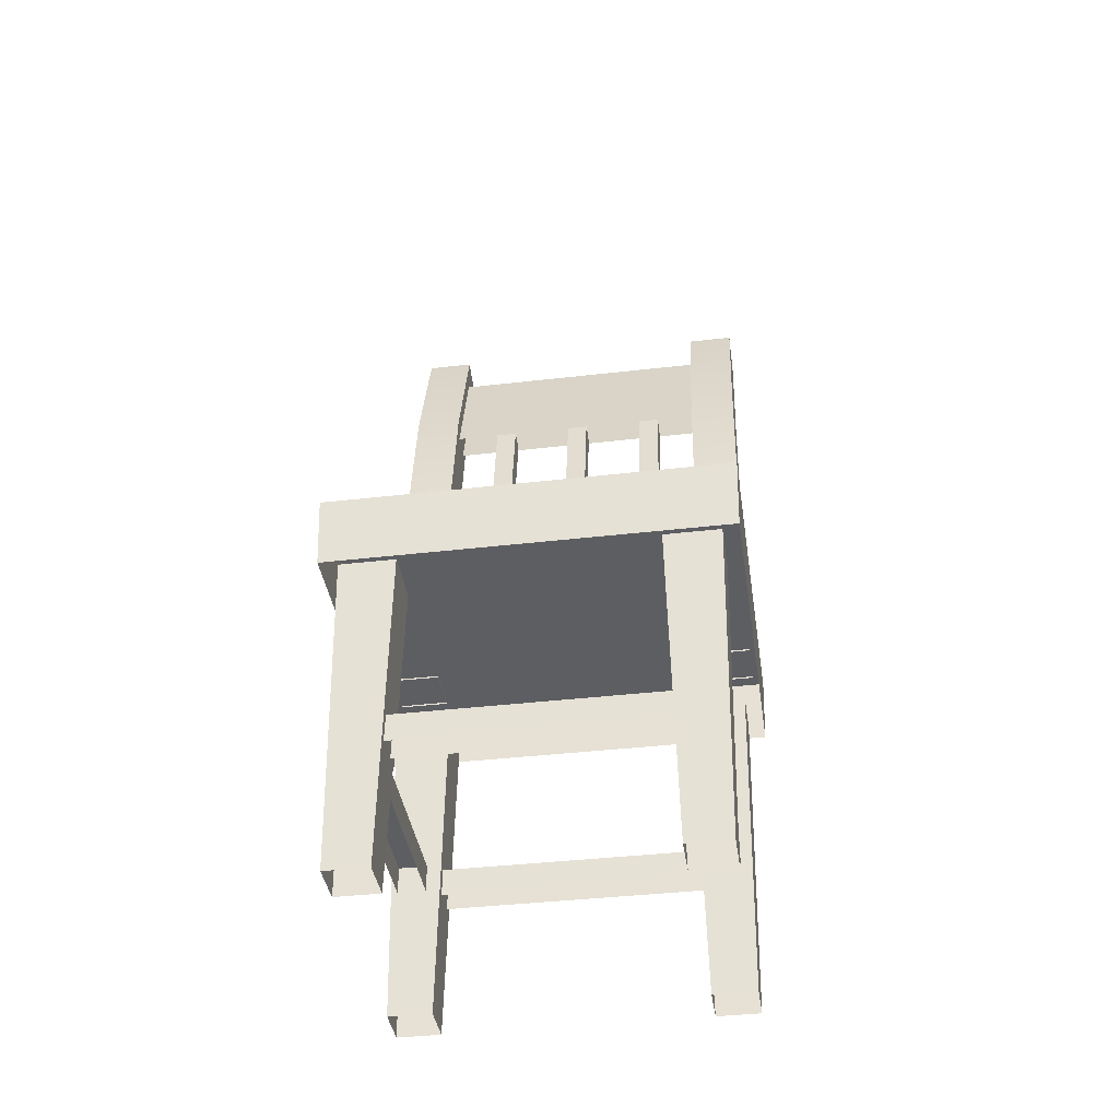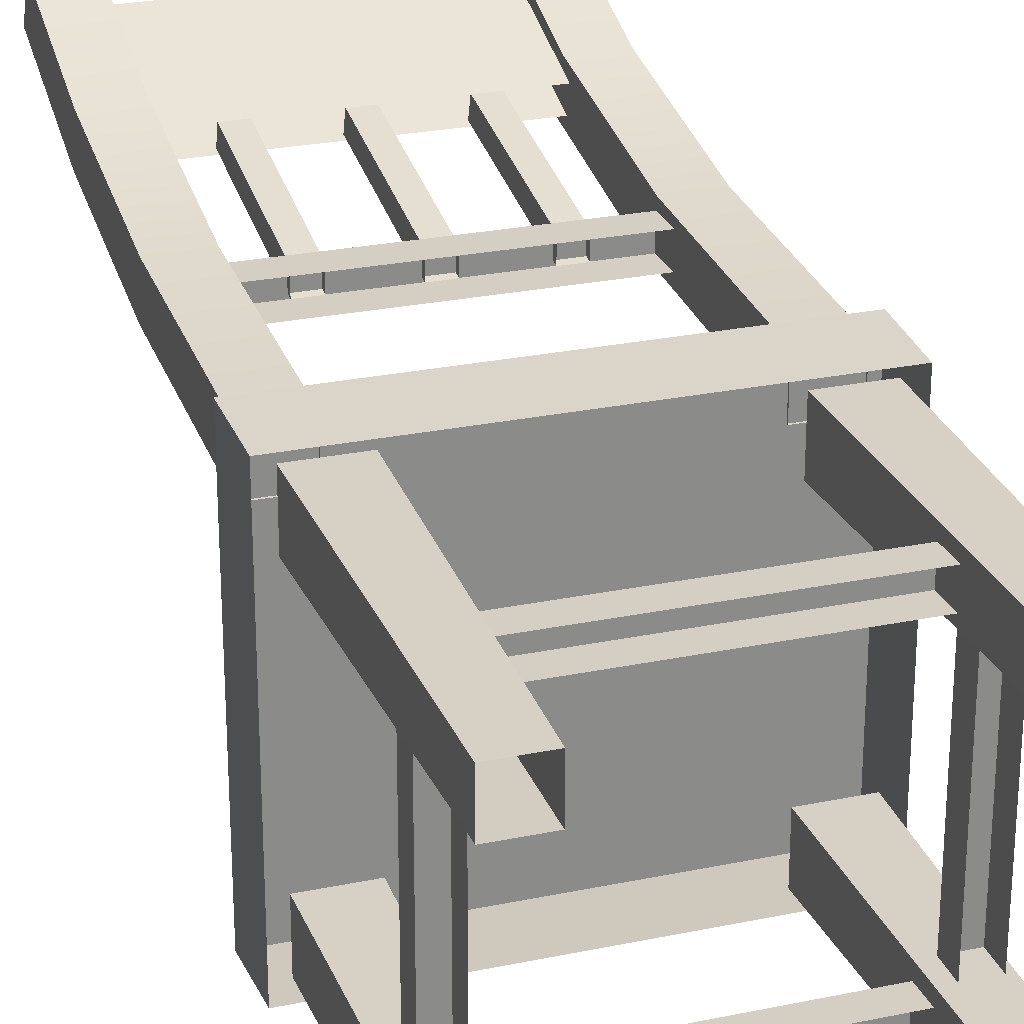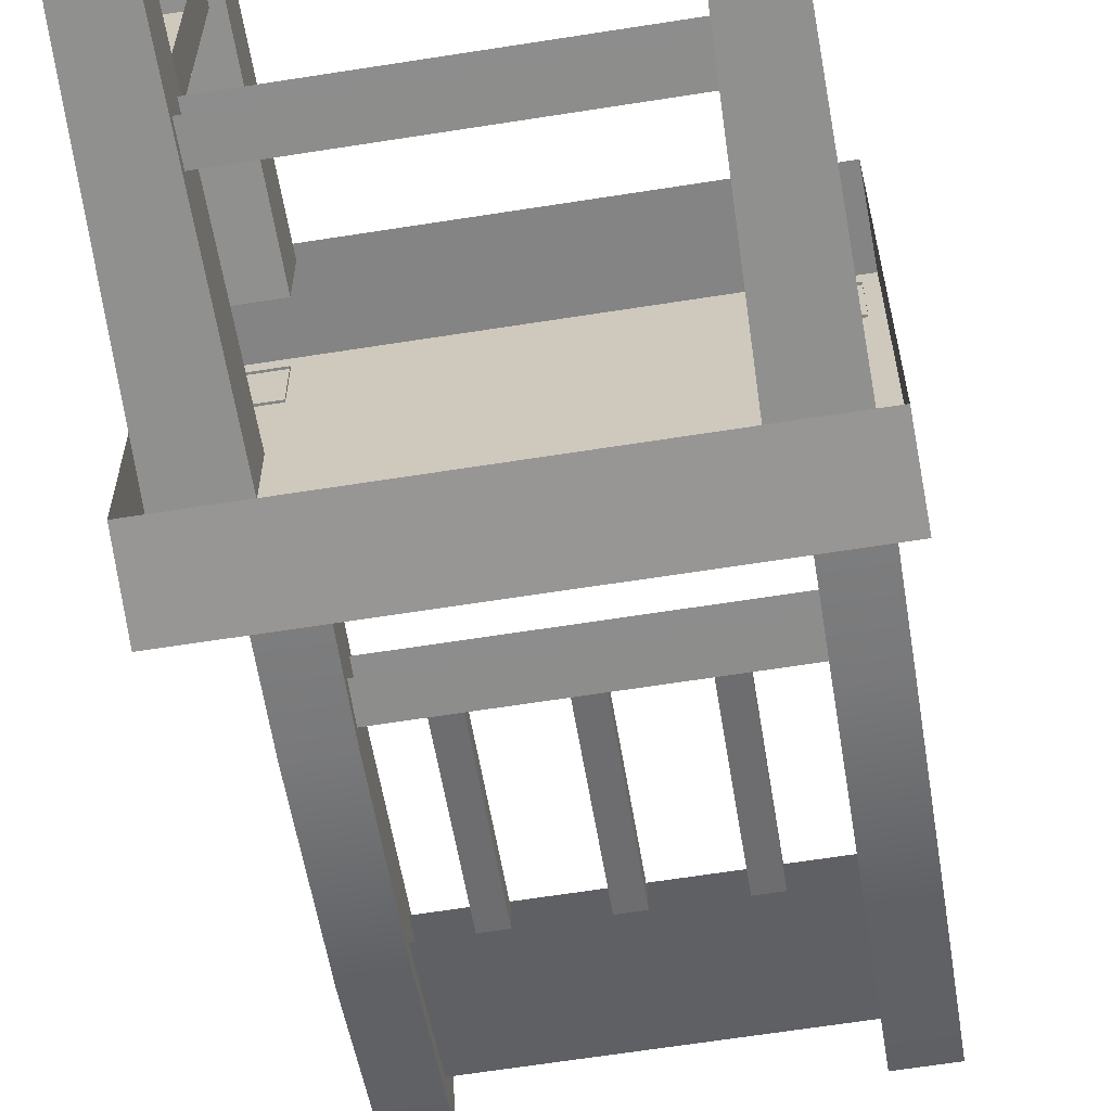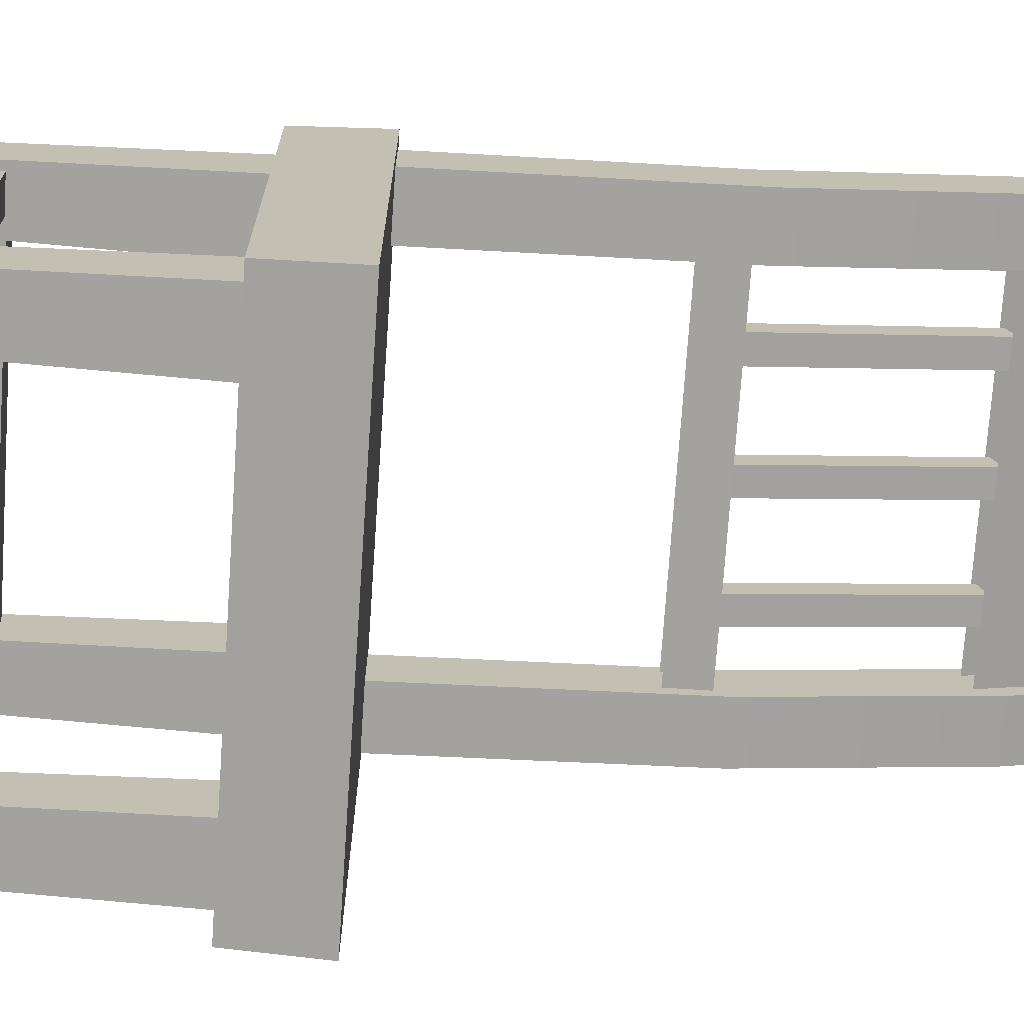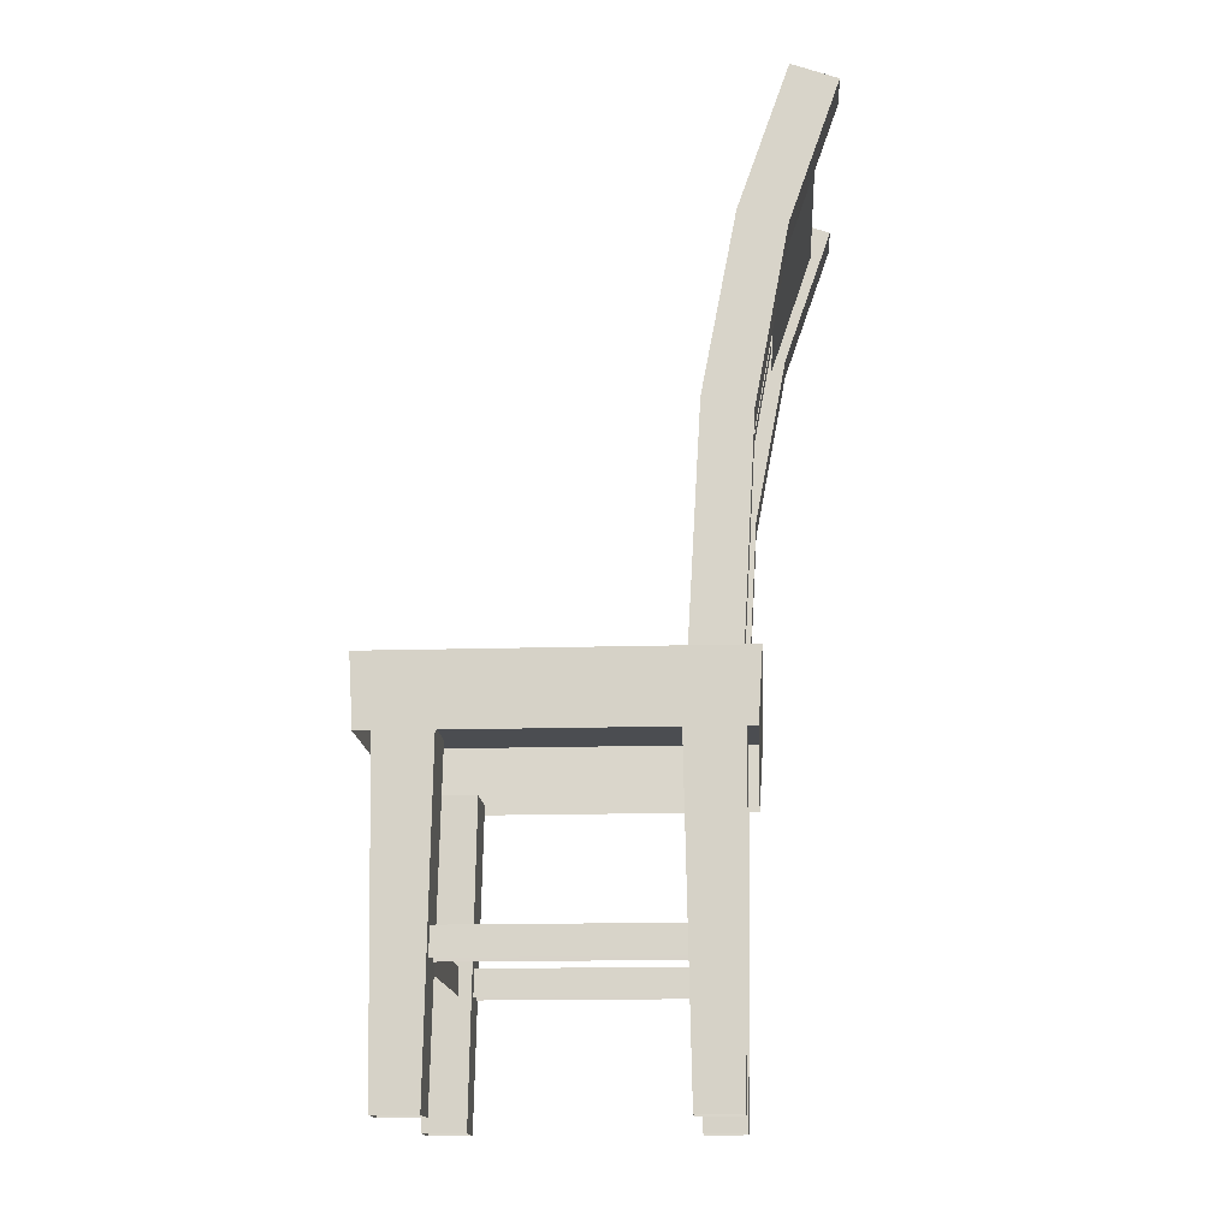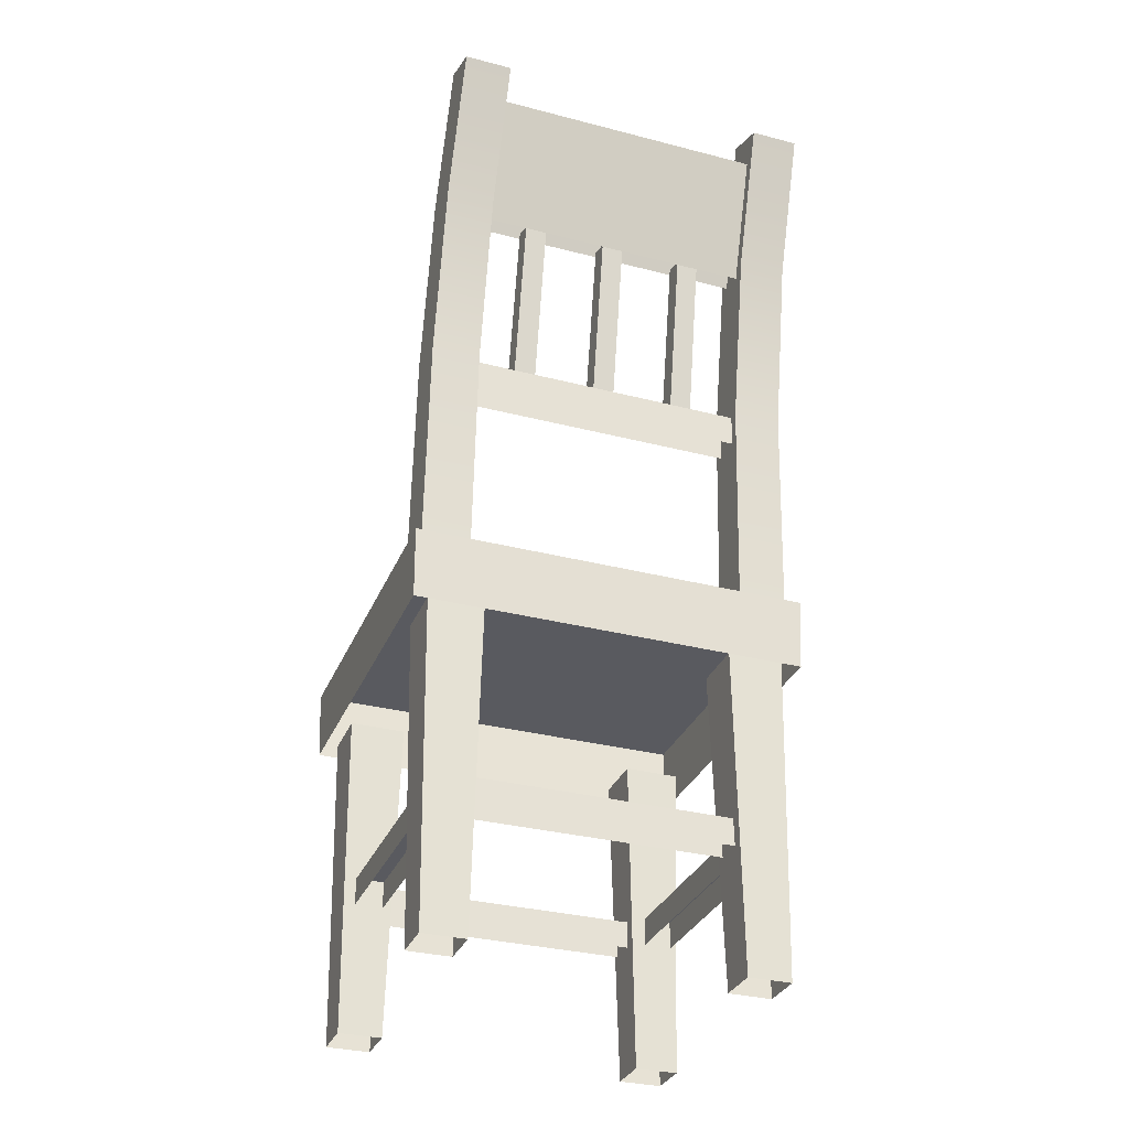
<metadata>
{"format":"obj","ext":"obj","renderer":"f3d","projection":"perspective","resolution":1024,"background":"white","views":[{"elev":-39.2,"azim":-171.7,"up":"+Y"},{"elev":25.9,"azim":-18.3,"up":"+Z"},{"elev":-64.6,"azim":9.0,"up":"+Z"},{"elev":-72.5,"azim":86.1,"up":"+Z"},{"elev":-15.7,"azim":-86.4,"up":"+Y"},{"elev":-31.9,"azim":-20.1,"up":"+Y"}]}
</metadata>
<code>
g febg_hotspring_001_chair_01
v -0.4136 0.8064 0.287
v -0.4136 0.8064 -0.4546
v 0.4136 0.8064 -0.4546
v 0.4136 0.8064 0.287
v -0.4098 0.6594 0.2782
v -0.4136 0.8064 0.287
v 0.4136 0.8064 0.287
v 0.4098 0.6594 0.2782
v 0.4098 0.6594 0.2782
v 0.4136 0.8064 0.287
v 0.4136 0.8064 -0.4546
v 0.4098 0.6594 -0.4458
v 0.4098 0.6594 -0.4458
v 0.4136 0.8064 -0.4546
v -0.4136 0.8064 -0.4546
v -0.4098 0.6594 -0.4458
v -0.4098 0.6594 -0.4458
v -0.4136 0.8064 -0.4546
v -0.4136 0.8064 0.287
v -0.4098 0.6594 0.2782
v -0.3635 -0.007749 -0.314
v -0.3762 0.6734 -0.3013
v -0.26 0.6734 -0.3013
v -0.2727 -0.007749 -0.314
v -0.2727 -0.007749 -0.314
v -0.26 0.6734 -0.3013
v -0.26 0.6734 -0.4176
v -0.2727 -0.007749 -0.4048
v -0.2727 -0.007749 -0.4048
v -0.26 0.6734 -0.4176
v -0.3762 0.6734 -0.4176
v -0.3635 -0.007749 -0.4048
v -0.3635 -0.007749 -0.4048
v -0.3762 0.6734 -0.4176
v -0.3762 0.6734 -0.3013
v -0.3635 -0.007749 -0.314
v -0.3635 -0.007749 0.2453
v -0.3762 0.6734 0.2581
v -0.26 0.6734 0.2581
v -0.2727 -0.007749 0.2453
v -0.2727 -0.007749 0.2453
v -0.26 0.6734 0.2581
v -0.26 0.6734 0.1418
v -0.2727 -0.007749 0.1545
v -0.2727 -0.007749 0.1545
v -0.26 0.6734 0.1418
v -0.3762 0.6734 0.1418
v -0.3635 -0.007749 0.1545
v -0.3635 -0.007749 0.1545
v -0.3762 0.6734 0.1418
v -0.3762 0.6734 0.2581
v -0.3635 -0.007749 0.2453
v 0.2727 -0.007749 0.2453
v 0.26 0.6734 0.2581
v 0.3762 0.6734 0.2581
v 0.3635 -0.007749 0.2453
v 0.3635 -0.007749 0.2453
v 0.3762 0.6734 0.2581
v 0.3762 0.6734 0.1418
v 0.3635 -0.007749 0.1545
v 0.3635 -0.007749 0.1545
v 0.3762 0.6734 0.1418
v 0.26 0.6734 0.1418
v 0.2727 -0.007749 0.1545
v 0.2727 -0.007749 0.1545
v 0.26 0.6734 0.1418
v 0.26 0.6734 0.2581
v 0.2727 -0.007749 0.2453
v 0.2727 -0.007749 -0.314
v 0.26 0.6734 -0.3013
v 0.3762 0.6734 -0.3013
v 0.3635 -0.007749 -0.314
v 0.3635 -0.007749 -0.314
v 0.3762 0.6734 -0.3013
v 0.3762 0.6734 -0.4176
v 0.3635 -0.007749 -0.4048
v 0.3635 -0.007749 -0.4048
v 0.3762 0.6734 -0.4176
v 0.26 0.6734 -0.4176
v 0.2727 -0.007749 -0.4048
v 0.2727 -0.007749 -0.4048
v 0.26 0.6734 -0.4176
v 0.26 0.6734 -0.3013
v 0.2727 -0.007749 -0.314
v 0.3549 0.2636 -0.3143
v 0.3549 0.2636 0.1549
v 0.3549 0.3217 0.1549
v 0.3549 0.3217 -0.3143
v 0.2962 0.2636 -0.3143
v 0.2962 0.3217 -0.3143
v 0.2962 0.3217 0.1549
v 0.2962 0.2636 0.1549
v 0.3549 0.3217 0.1549
v 0.2962 0.3217 0.1549
v 0.2962 0.3217 -0.3143
v 0.3549 0.3217 -0.3143
v -0.2756 0.2636 0.1682
v 0.2748 0.2636 0.1682
v 0.2748 0.3217 0.1682
v -0.2756 0.3217 0.1682
v -0.2756 0.2636 0.2269
v -0.2756 0.3217 0.2269
v 0.2748 0.3217 0.2269
v 0.2748 0.2636 0.2269
v 0.2748 0.3217 0.1682
v 0.2748 0.3217 0.2269
v -0.2756 0.3217 0.2269
v -0.2756 0.3217 0.1682
v -0.2756 0.2636 -0.3948
v 0.2748 0.2636 -0.3948
v 0.2748 0.3217 -0.3948
v -0.2756 0.3217 -0.3948
v -0.2756 0.2636 -0.3361
v -0.2756 0.3217 -0.3361
v 0.2748 0.3217 -0.3361
v 0.2748 0.2636 -0.3361
v 0.2748 0.3217 -0.3948
v 0.2748 0.3217 -0.3361
v -0.2756 0.3217 -0.3361
v -0.2756 0.3217 -0.3948
v -0.2861 0.2636 -0.3143
v -0.2861 0.2636 0.1549
v -0.2861 0.3217 0.1549
v -0.2861 0.3217 -0.3143
v -0.3449 0.2636 -0.3143
v -0.3449 0.3217 -0.3143
v -0.3449 0.3217 0.1549
v -0.3449 0.2636 0.1549
v -0.2861 0.3217 0.1549
v -0.3449 0.3217 0.1549
v -0.3449 0.3217 -0.3143
v -0.2861 0.3217 -0.3143
v 0.3933 0.8028 0.2548
v 0.2917 0.8028 0.2548
v 0.2917 1.264 0.281
v 0.3933 1.264 0.281
v 0.2917 1.632 0.3508
v 0.3933 1.632 0.3508
v 0.3933 1.931 0.4546
v 0.2917 1.931 0.4546
v 0.3933 0.8028 0.1532
v 0.3933 0.8028 0.2548
v 0.3933 1.264 0.281
v 0.3933 1.287 0.1809
v 0.3933 1.632 0.3508
v 0.3933 1.662 0.2528
v 0.3933 1.966 0.3588
v 0.3933 1.931 0.4546
v 0.2917 0.8028 0.1532
v 0.3933 0.8028 0.1532
v 0.3933 1.287 0.1809
v 0.2917 1.287 0.1809
v 0.3933 1.662 0.2528
v 0.2917 1.662 0.2528
v 0.2917 1.966 0.3588
v 0.3933 1.966 0.3588
v 0.2917 0.8028 0.1532
v 0.2917 1.264 0.281
v 0.2917 0.8028 0.2548
v 0.2917 1.287 0.1809
v 0.2917 1.662 0.2528
v 0.2917 1.632 0.3508
v 0.2917 1.931 0.4546
v 0.2917 1.966 0.3588
v 0.3933 1.966 0.3588
v 0.3933 1.931 0.4546
v 0.2917 1.931 0.4546
v 0.2917 1.966 0.3588
v -0.2917 1.264 0.281
v -0.2917 0.8028 0.2548
v -0.3933 0.8028 0.2548
v -0.3933 1.264 0.281
v -0.2917 1.632 0.3508
v -0.3933 1.632 0.3508
v -0.3933 1.931 0.4546
v -0.2917 1.931 0.4546
v -0.3933 1.264 0.281
v -0.3933 0.8028 0.2548
v -0.3933 0.8028 0.1532
v -0.3933 1.287 0.1809
v -0.3933 1.632 0.3508
v -0.3933 1.662 0.2528
v -0.3933 1.966 0.3588
v -0.3933 1.931 0.4546
v -0.3933 1.287 0.1809
v -0.3933 0.8028 0.1532
v -0.2917 0.8028 0.1532
v -0.2917 1.287 0.1809
v -0.3933 1.662 0.2528
v -0.2917 1.662 0.2528
v -0.2917 1.966 0.3588
v -0.3933 1.966 0.3588
v -0.2917 0.8028 0.1532
v -0.2917 0.8028 0.2548
v -0.2917 1.264 0.281
v -0.2917 1.287 0.1809
v -0.2917 1.662 0.2528
v -0.2917 1.632 0.3508
v -0.2917 1.931 0.4546
v -0.2917 1.966 0.3588
v -0.2917 1.931 0.4546
v -0.3933 1.931 0.4546
v -0.3933 1.966 0.3588
v -0.2917 1.966 0.3588
v -0.3042 1.619 0.27
v 0.3042 1.619 0.27
v 0.3042 1.884 0.36
v -0.3042 1.884 0.36
v -0.3042 1.608 0.3204
v -0.3042 1.873 0.4105
v 0.3042 1.873 0.4105
v 0.3042 1.608 0.3204
v 0.3042 1.884 0.36
v 0.3042 1.873 0.4105
v -0.3042 1.873 0.4105
v -0.3042 1.884 0.36
v 0.1506 1.251 0.2051
v 0.1964 1.251 0.2051
v 0.1964 1.627 0.2761
v 0.1506 1.627 0.2761
v 0.1506 1.251 0.2508
v 0.1506 1.614 0.3191
v 0.1964 1.614 0.3191
v 0.1964 1.251 0.2508
v 0.1964 1.251 0.2051
v 0.1964 1.251 0.2508
v 0.1964 1.614 0.3191
v 0.1964 1.627 0.2761
v 0.1506 1.627 0.2761
v 0.1506 1.614 0.3191
v 0.1506 1.251 0.2508
v 0.1506 1.251 0.2051
v -0.02721 1.251 0.2051
v 0.0186 1.251 0.2051
v 0.0186 1.627 0.2761
v -0.02721 1.627 0.2761
v -0.02721 1.251 0.2508
v -0.02721 1.614 0.3191
v 0.0186 1.614 0.3191
v 0.0186 1.251 0.2508
v 0.0186 1.251 0.2051
v 0.0186 1.251 0.2508
v 0.0186 1.614 0.3191
v 0.0186 1.627 0.2761
v -0.02721 1.627 0.2761
v -0.02721 1.614 0.3191
v -0.02721 1.251 0.2508
v -0.02721 1.251 0.2051
v -0.205 1.251 0.2051
v -0.1592 1.251 0.2051
v -0.1592 1.627 0.2761
v -0.205 1.627 0.2761
v -0.205 1.251 0.2508
v -0.205 1.614 0.3191
v -0.1592 1.614 0.3191
v -0.1592 1.251 0.2508
v -0.1592 1.251 0.2051
v -0.1592 1.251 0.2508
v -0.1592 1.614 0.3191
v -0.1592 1.627 0.2761
v -0.205 1.627 0.2761
v -0.205 1.614 0.3191
v -0.205 1.251 0.2508
v -0.205 1.251 0.2051
v -0.3024 1.197 0.1996
v 0.3012 1.197 0.1996
v 0.3012 1.265 0.1996
v -0.3024 1.265 0.1996
v -0.3024 1.197 0.2592
v -0.3024 1.265 0.2592
v 0.3012 1.265 0.2592
v 0.3012 1.197 0.2592
v 0.3012 1.265 0.1996
v 0.3012 1.265 0.2592
v -0.3024 1.265 0.2592
v -0.3024 1.265 0.1996
g febg_hotspring_001_chair_01_0
f 3 2 1
f 4 3 1
f 7 6 5
f 8 7 5
f 11 10 9
f 12 11 9
f 15 14 13
f 16 15 13
f 19 18 17
f 20 19 17
f 23 22 21
f 24 23 21
f 27 26 25
f 28 27 25
f 31 30 29
f 32 31 29
f 35 34 33
f 36 35 33
f 39 38 37
f 40 39 37
f 43 42 41
f 44 43 41
f 47 46 45
f 48 47 45
f 51 50 49
f 52 51 49
f 55 54 53
f 56 55 53
f 59 58 57
f 60 59 57
f 63 62 61
f 64 63 61
f 67 66 65
f 68 67 65
f 71 70 69
f 72 71 69
f 75 74 73
f 76 75 73
f 79 78 77
f 80 79 77
f 83 82 81
f 84 83 81
f 87 86 85
f 88 87 85
f 91 90 89
f 92 91 89
f 95 94 93
f 96 95 93
f 99 98 97
f 100 99 97
f 103 102 101
f 104 103 101
f 107 106 105
f 108 107 105
f 111 110 109
f 112 111 109
f 115 114 113
f 116 115 113
f 119 118 117
f 120 119 117
f 123 122 121
f 124 123 121
f 127 126 125
f 128 127 125
f 131 130 129
f 132 131 129
f 135 134 133
f 136 135 133
f 135 136 137
f 136 138 137
f 138 139 137
f 139 140 137
f 143 142 141
f 144 143 141
f 143 144 145
f 144 146 145
f 146 147 145
f 147 148 145
f 151 150 149
f 152 151 149
f 151 152 153
f 152 154 153
f 154 155 153
f 155 156 153
f 159 158 157
f 158 160 157
f 160 158 161
f 158 162 161
f 162 163 161
f 163 164 161
f 167 166 165
f 168 167 165
f 171 170 169
f 172 171 169
f 172 169 173
f 174 172 173
f 175 174 173
f 176 175 173
f 179 178 177
f 180 179 177
f 180 177 181
f 182 180 181
f 183 182 181
f 184 183 181
f 187 186 185
f 188 187 185
f 188 185 189
f 190 188 189
f 191 190 189
f 192 191 189
f 195 194 193
f 196 195 193
f 195 196 197
f 198 195 197
f 199 198 197
f 200 199 197
f 203 202 201
f 204 203 201
f 207 206 205
f 208 207 205
f 211 210 209
f 212 211 209
f 215 214 213
f 216 215 213
f 219 218 217
f 220 219 217
f 223 222 221
f 224 223 221
f 227 226 225
f 228 227 225
f 231 230 229
f 232 231 229
f 235 234 233
f 236 235 233
f 239 238 237
f 240 239 237
f 243 242 241
f 244 243 241
f 247 246 245
f 248 247 245
f 251 250 249
f 252 251 249
f 255 254 253
f 256 255 253
f 259 258 257
f 260 259 257
f 263 262 261
f 264 263 261
f 267 266 265
f 268 267 265
f 271 270 269
f 272 271 269
f 275 274 273
f 276 275 273

</code>
